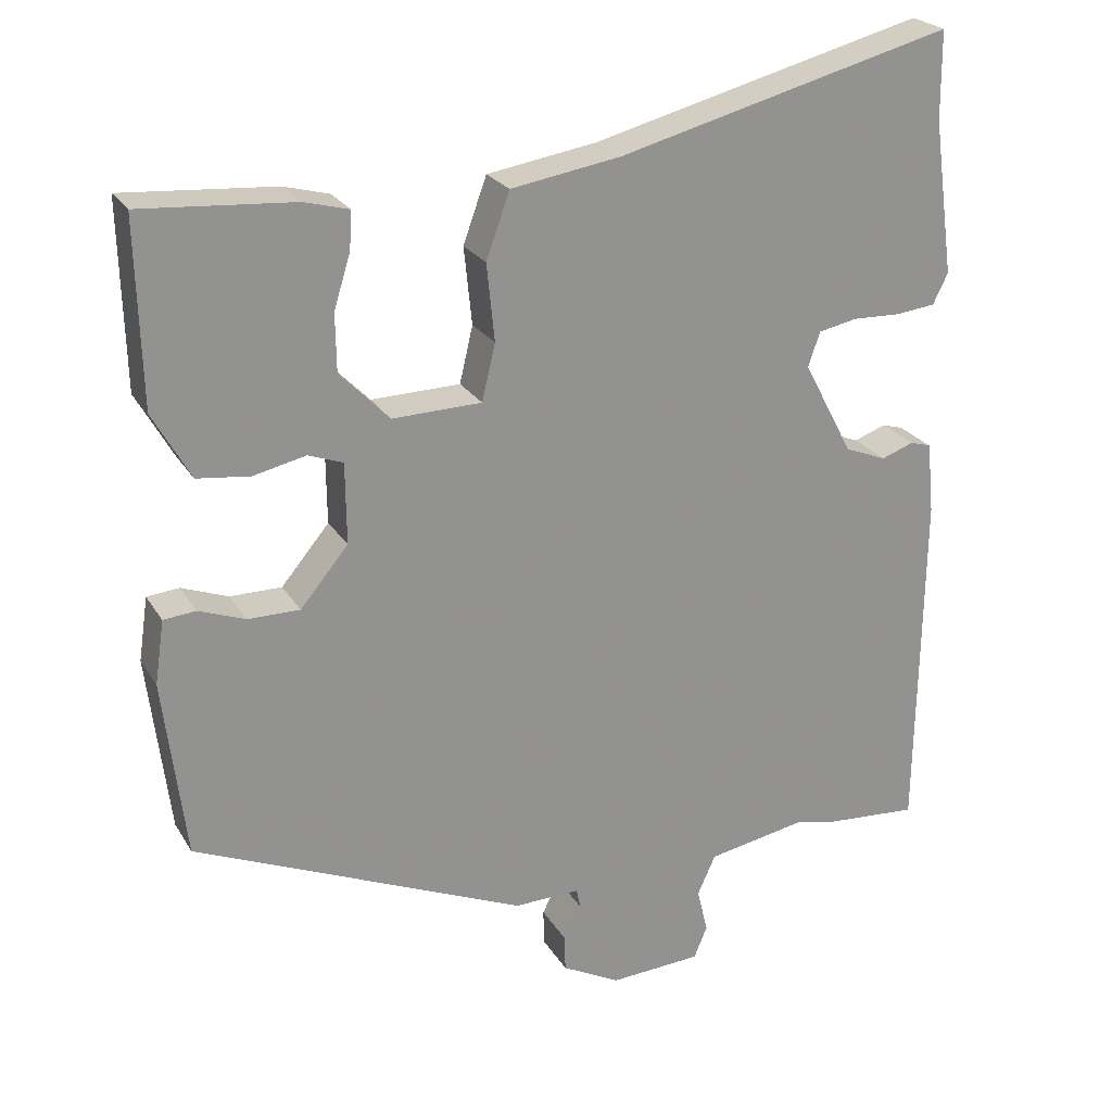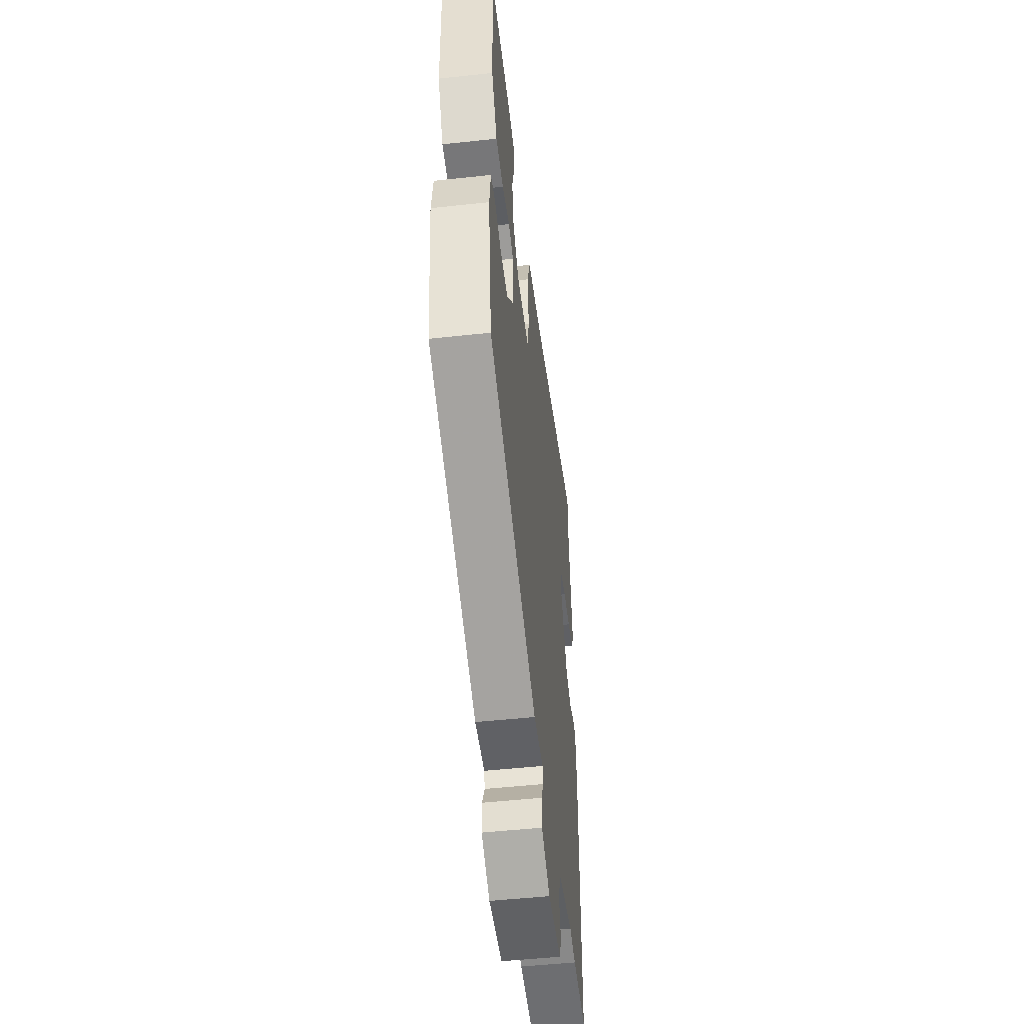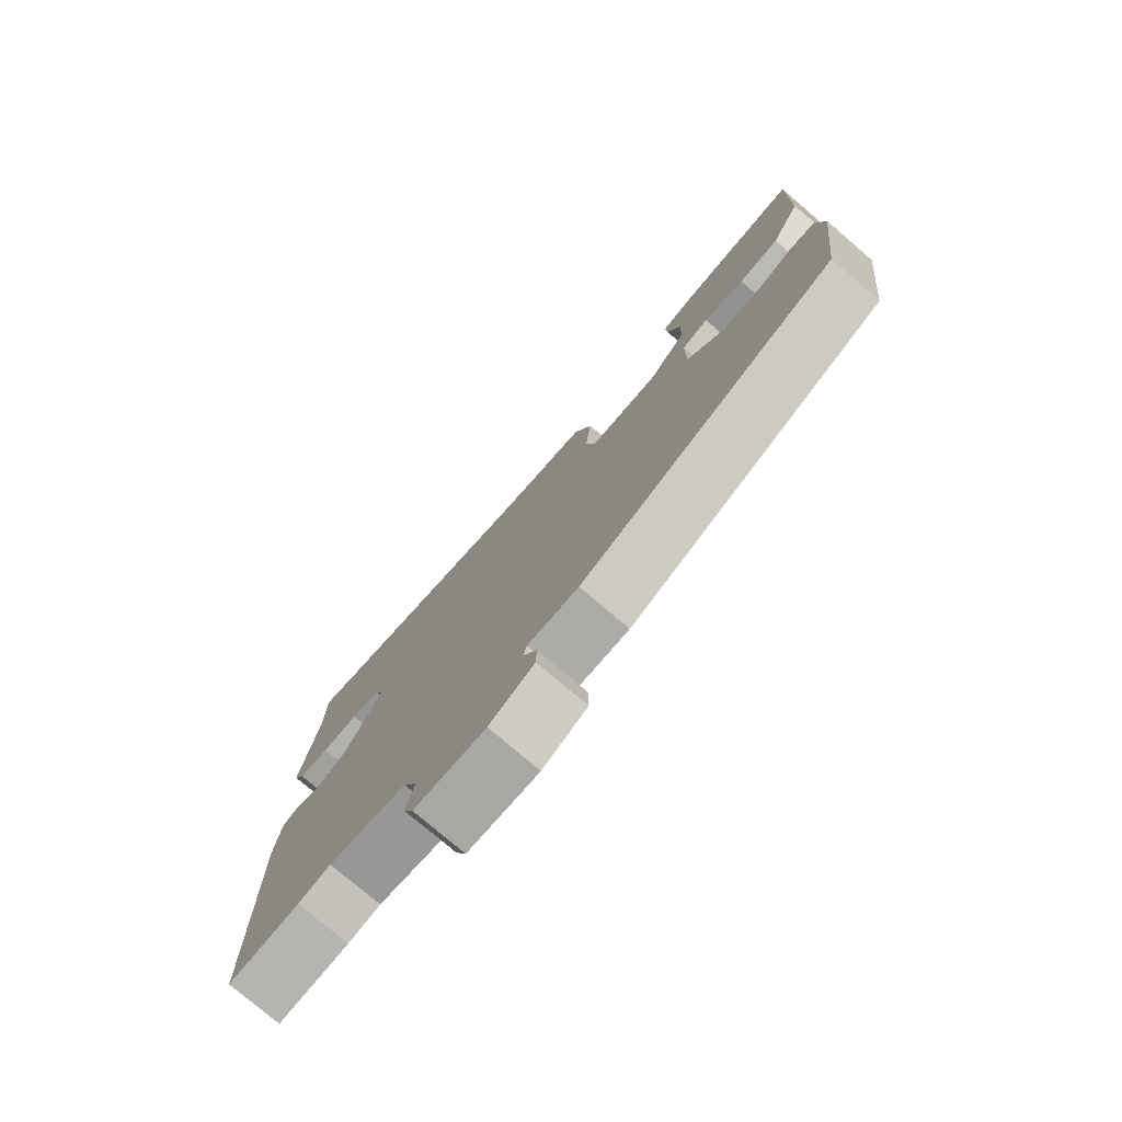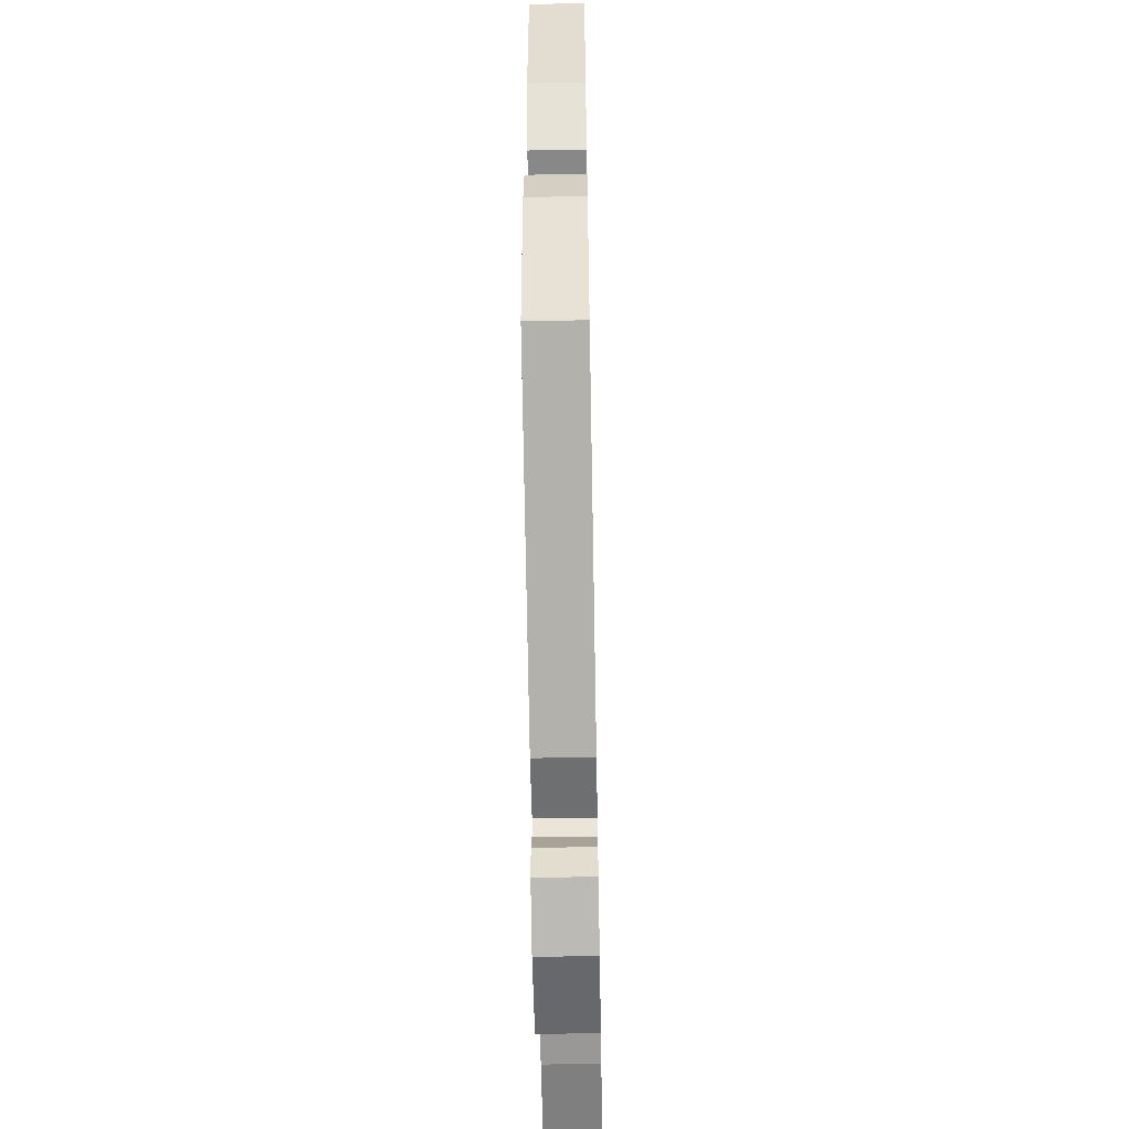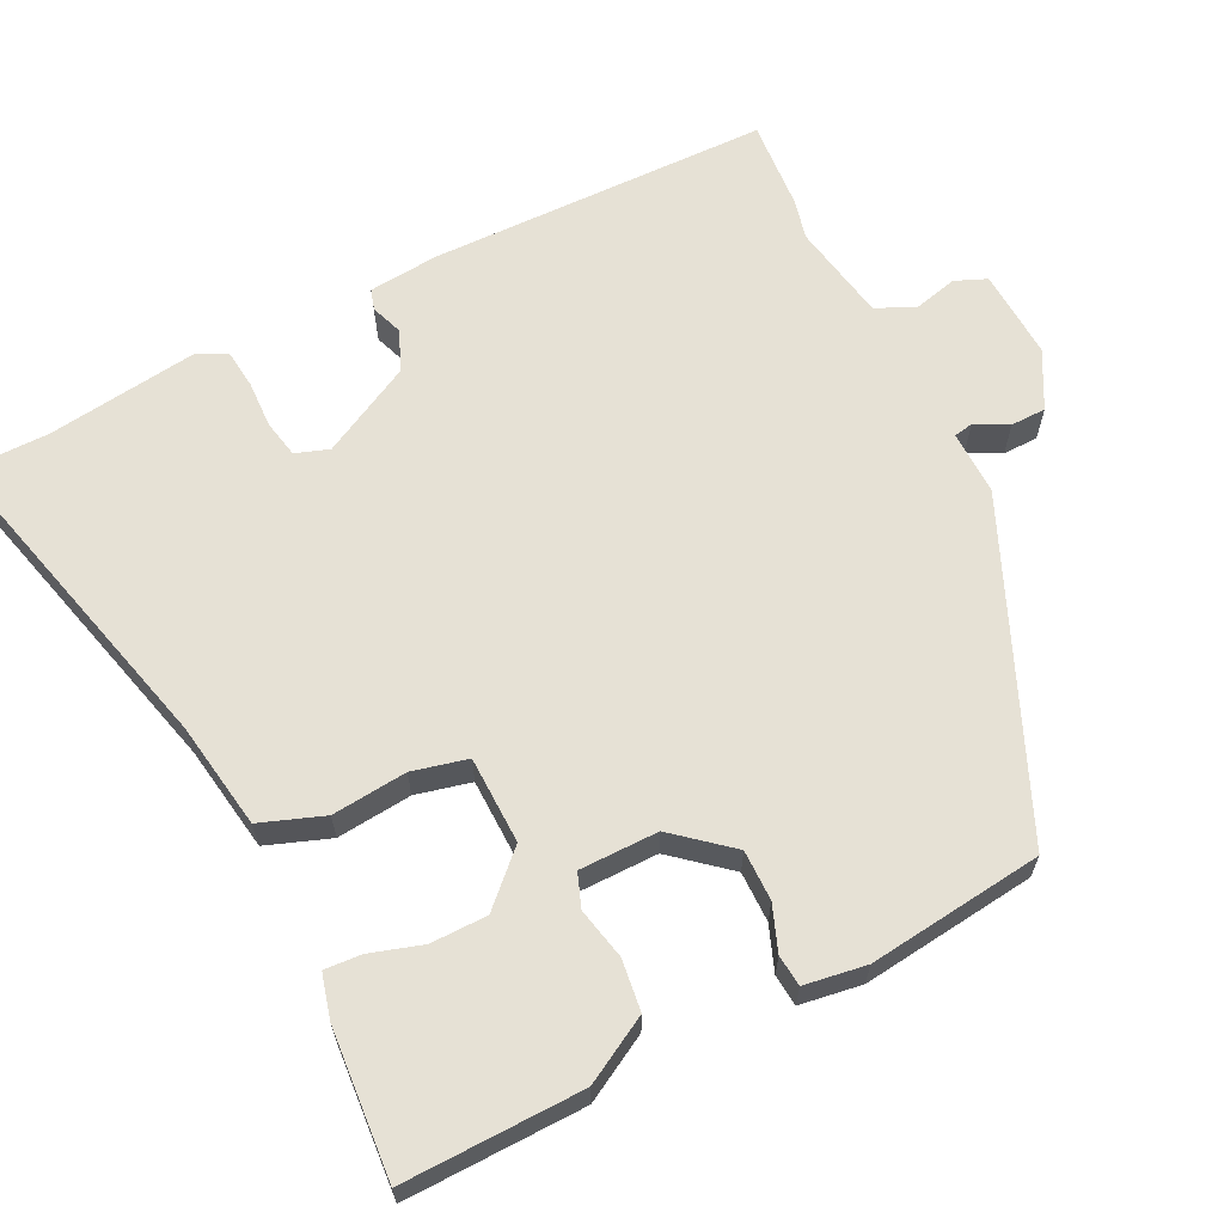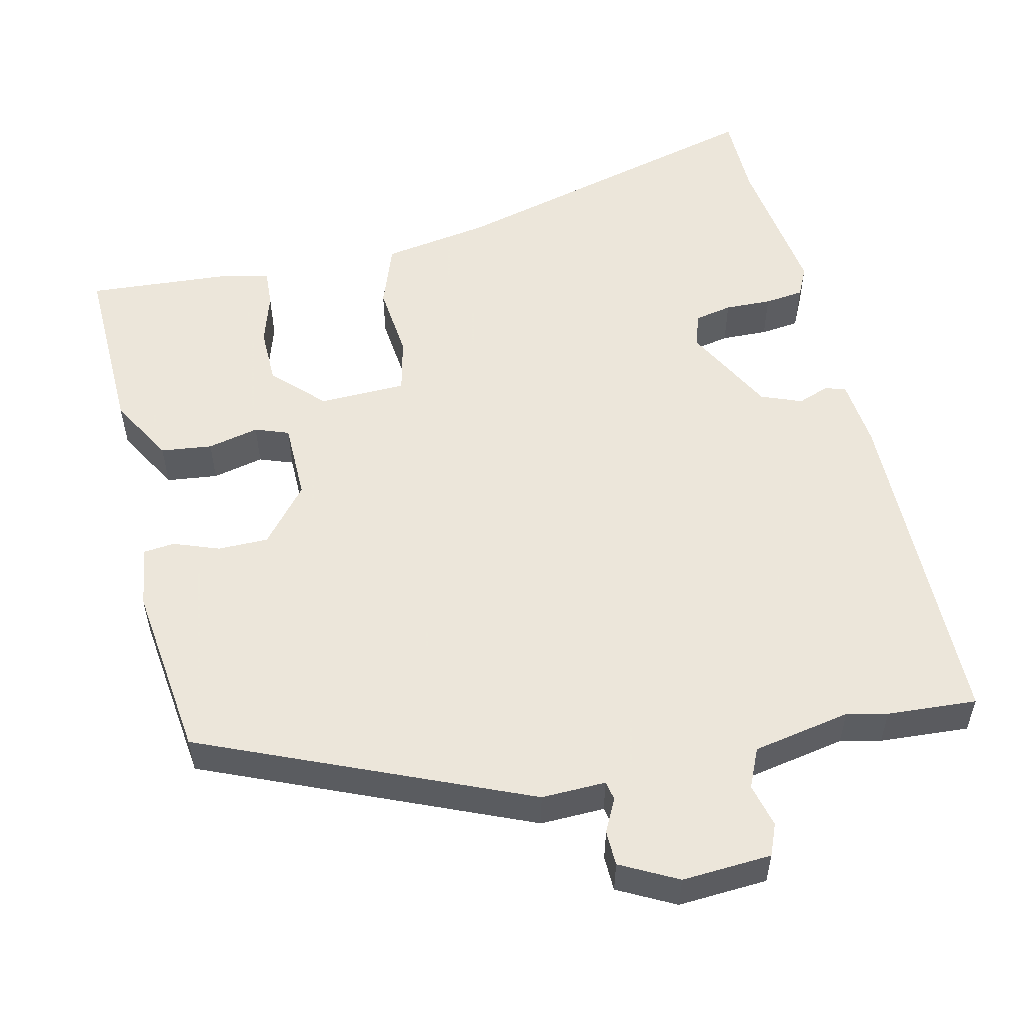
<metadata>
{"format":"obj","ext":"obj","renderer":"f3d","projection":"perspective","resolution":1024,"background":"white","views":[{"elev":23.7,"azim":156.2,"up":"+Z"},{"elev":-50.5,"azim":96.8,"up":"+Z"},{"elev":-77.5,"azim":49.6,"up":"+Z"},{"elev":-55.9,"azim":91.1,"up":"+Z"},{"elev":64.1,"azim":63.8,"up":"+Y"},{"elev":54.2,"azim":166.9,"up":"+Y"}]}
</metadata>
<code>
v 0.487 0.07 -0.329
v 0.064 0.07 -0.51
v -0.02 0.07 -0.508
v -0.025 0.07 -0.533
v -0.003 0.07 -0.576
v -0.004 0.07 -0.622
v -0.078 0.07 -0.661
v -0.195 0.07 -0.654
v -0.212 0.07 -0.613
v -0.198 0.07 -0.556
v -0.221 0.07 -0.505
v -0.349 0.07 -0.481
v -0.402 0.07 -0.493
v -0.519 0.07 -0.501
v -0.525 0.07 -0.056
v -0.516 0.07 0.035
v -0.489 0.07 0.043
v -0.448 0.07 0.028
v -0.395 0.07 0.049
v -0.332 0.07 0.168
v -0.347 0.07 0.212
v -0.396 0.07 0.222
v -0.457 0.07 0.22
v -0.508 0.07 0.226
v -0.527 0.07 0.265
v -0.5 0.07 0.462
v -0.499 0.07 0.573
v -0.073 0.07 0.462
v 0.067 0.07 0.439
v 0.097 0.07 0.356
v 0.087 0.07 0.258
v 0.104 0.07 0.186
v 0.218 0.07 0.183
v 0.281 0.07 0.247
v 0.282 0.07 0.321
v 0.261 0.07 0.389
v 0.258 0.07 0.437
v 0.315 0.07 0.452
v 0.509 0.07 0.466
v 0.503 0.07 0.232
v 0.455 0.07 0.147
v 0.388 0.07 0.139
v 0.321 0.07 0.154
v 0.277 0.07 0.138
v 0.276 0.07 0.035
v 0.337 0.07 -0.038
v 0.403 0.07 -0.038
v 0.462 0.07 -0.016
v 0.503 0.07 -0.02
v 0.515 0.07 -0.101
v 0.487 0 -0.329
v 0.064 0 -0.51
v -0.02 0 -0.508
v -0.025 0 -0.533
v -0.003 0 -0.576
v -0.004 0 -0.622
v -0.078 0 -0.661
v -0.195 0 -0.654
v -0.212 0 -0.613
v -0.198 0 -0.556
v -0.221 0 -0.505
v -0.349 0 -0.481
v -0.402 0 -0.493
v -0.519 0 -0.501
v -0.525 0 -0.056
v -0.516 0 0.035
v -0.489 0 0.043
v -0.448 0 0.028
v -0.395 0 0.049
v -0.332 0 0.168
v -0.347 0 0.212
v -0.396 0 0.222
v -0.457 0 0.22
v -0.508 0 0.226
v -0.527 0 0.265
v -0.5 0 0.462
v -0.499 0 0.573
v -0.073 0 0.462
v 0.067 0 0.439
v 0.097 0 0.356
v 0.087 0 0.258
v 0.104 0 0.186
v 0.218 0 0.183
v 0.281 0 0.247
v 0.282 0 0.321
v 0.261 0 0.389
v 0.258 0 0.437
v 0.315 0 0.452
v 0.509 0 0.466
v 0.503 0 0.232
v 0.455 0 0.147
v 0.388 0 0.139
v 0.321 0 0.154
v 0.277 0 0.138
v 0.276 0 0.035
v 0.337 0 -0.038
v 0.403 0 -0.038
v 0.462 0 -0.016
v 0.503 0 -0.02
v 0.515 0 -0.101
f 47 48 49 50
f 46 47 50 1
f 45 46 1 2
f 44 45 2 3
f 40 41 42 43
f 40 43 44
f 39 40 44
f 38 39 44
f 35 36 37 38
f 34 35 38
f 34 38 44
f 33 34 44 3
f 28 29 30 31
f 26 27 28 31
f 26 31 32
f 25 26 32
f 22 23 24 25
f 21 22 25 32
f 20 21 32
f 19 20 32 33
f 15 16 17 18
f 12 13 14 15
f 11 12 15 18
f 10 11 18 19
f 8 9 10
f 7 8 10
f 4 5 6 7
f 3 4 7 10
f 3 10 19 33
f 100 99 98 97
f 51 100 97 96
f 52 51 96 95
f 53 52 95 94
f 93 92 91 90
f 94 93 90
f 94 90 89
f 94 89 88
f 88 87 86 85
f 88 85 84
f 94 88 84
f 53 94 84 83
f 81 80 79 78
f 81 78 77 76
f 82 81 76
f 82 76 75
f 75 74 73 72
f 82 75 72 71
f 82 71 70
f 83 82 70 69
f 68 67 66 65
f 65 64 63 62
f 68 65 62 61
f 69 68 61 60
f 60 59 58
f 60 58 57
f 57 56 55 54
f 60 57 54 53
f 83 69 60 53
f 1 51 52 2
f 2 52 53 3
f 3 53 54 4
f 4 54 55 5
f 5 55 56 6
f 6 56 57 7
f 7 57 58 8
f 8 58 59 9
f 9 59 60 10
f 10 60 61 11
f 11 61 62 12
f 12 62 63 13
f 13 63 64 14
f 14 64 65 15
f 15 65 66 16
f 16 66 67 17
f 17 67 68 18
f 18 68 69 19
f 19 69 70 20
f 20 70 71 21
f 21 71 72 22
f 22 72 73 23
f 23 73 74 24
f 24 74 75 25
f 25 75 76 26
f 26 76 77 27
f 27 77 78 28
f 28 78 79 29
f 29 79 80 30
f 30 80 81 31
f 31 81 82 32
f 32 82 83 33
f 33 83 84 34
f 34 84 85 35
f 35 85 86 36
f 36 86 87 37
f 37 87 88 38
f 38 88 89 39
f 39 89 90 40
f 40 90 91 41
f 41 91 92 42
f 42 92 93 43
f 43 93 94 44
f 44 94 95 45
f 45 95 96 46
f 46 96 97 47
f 47 97 98 48
f 48 98 99 49
f 49 99 100 50
f 50 100 51 1

</code>
